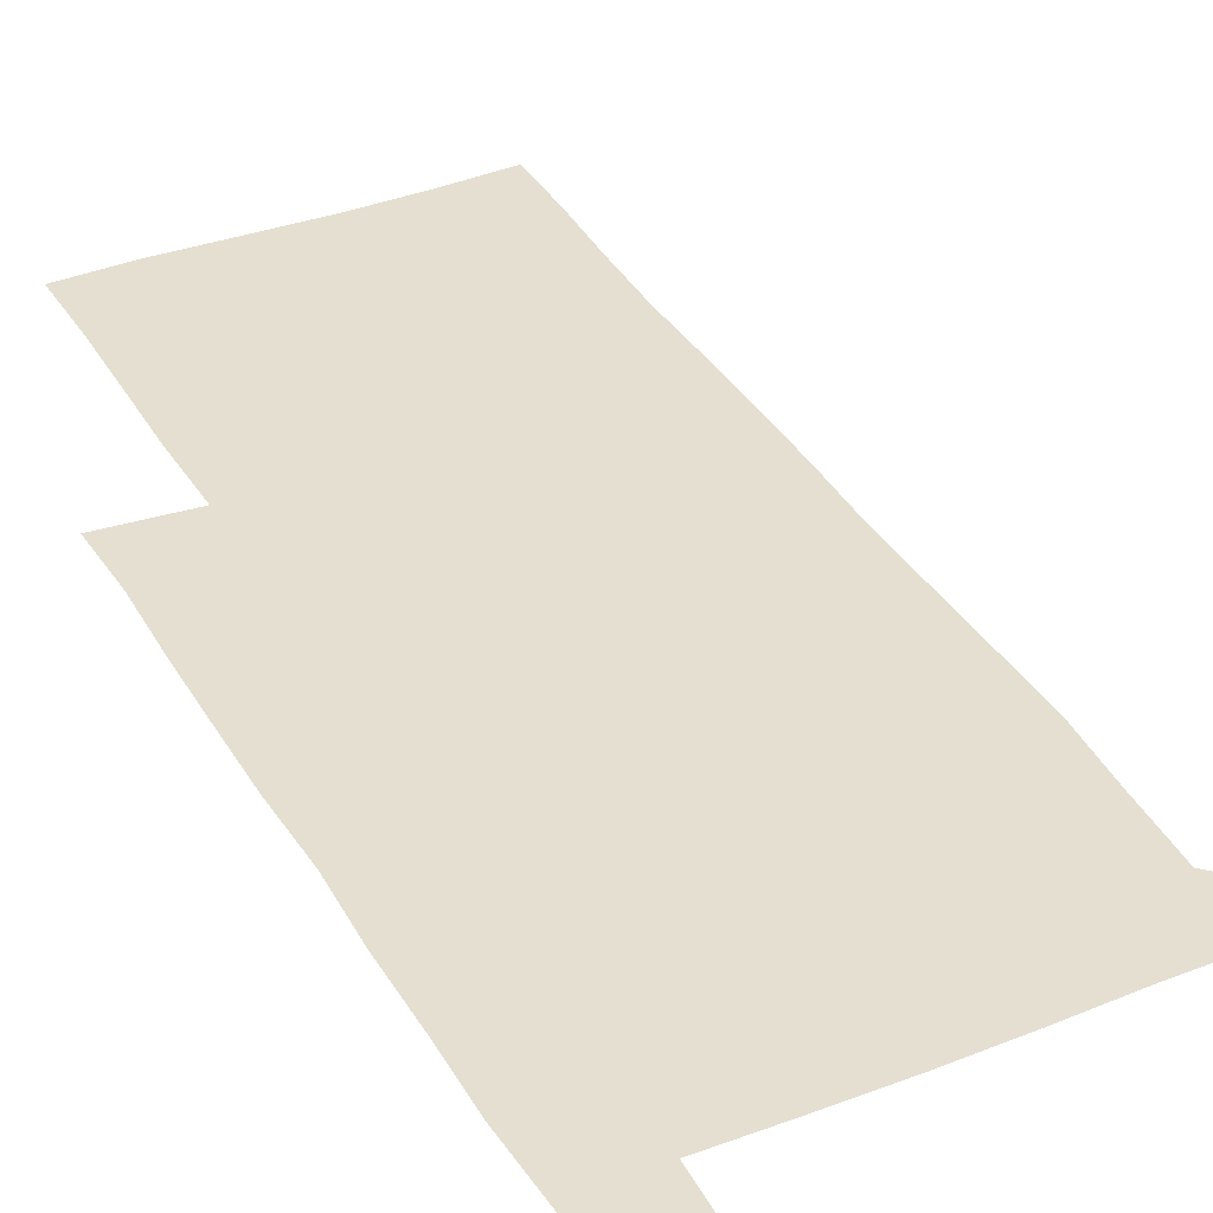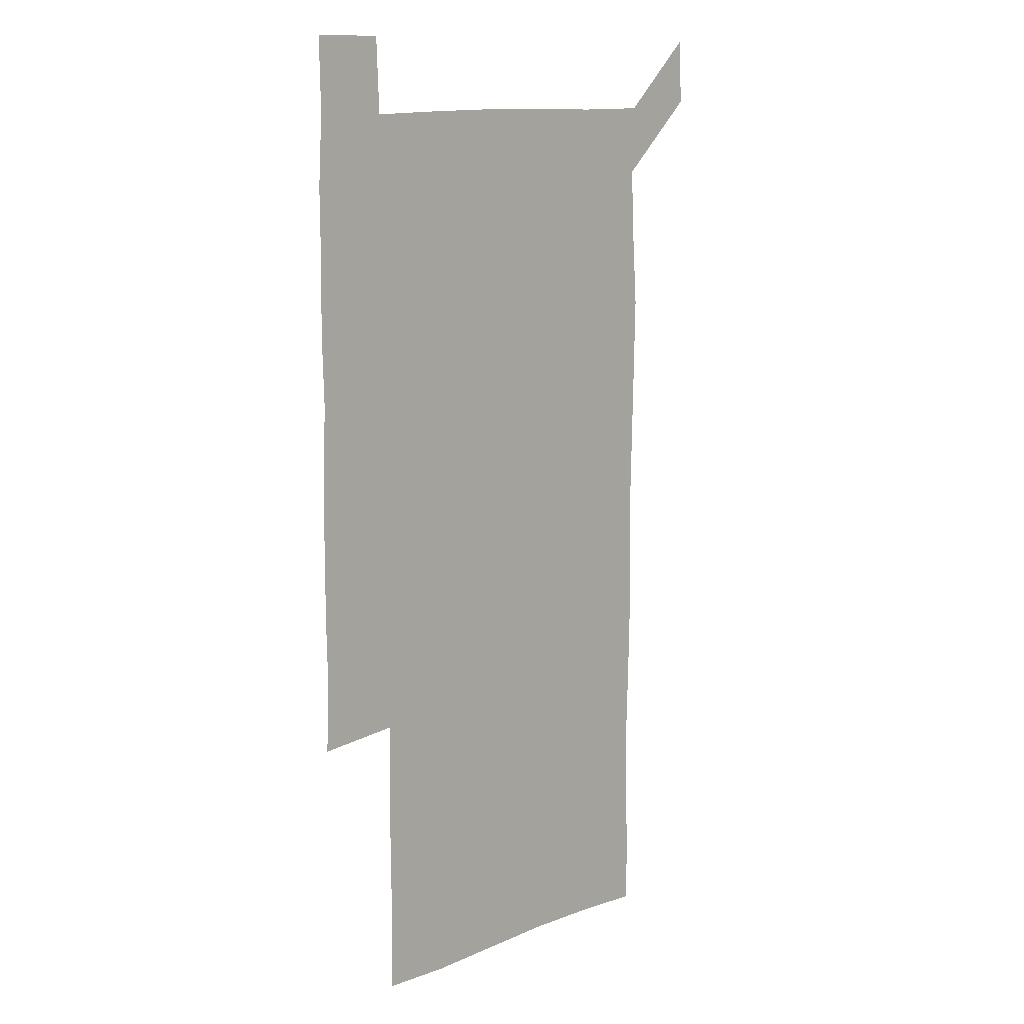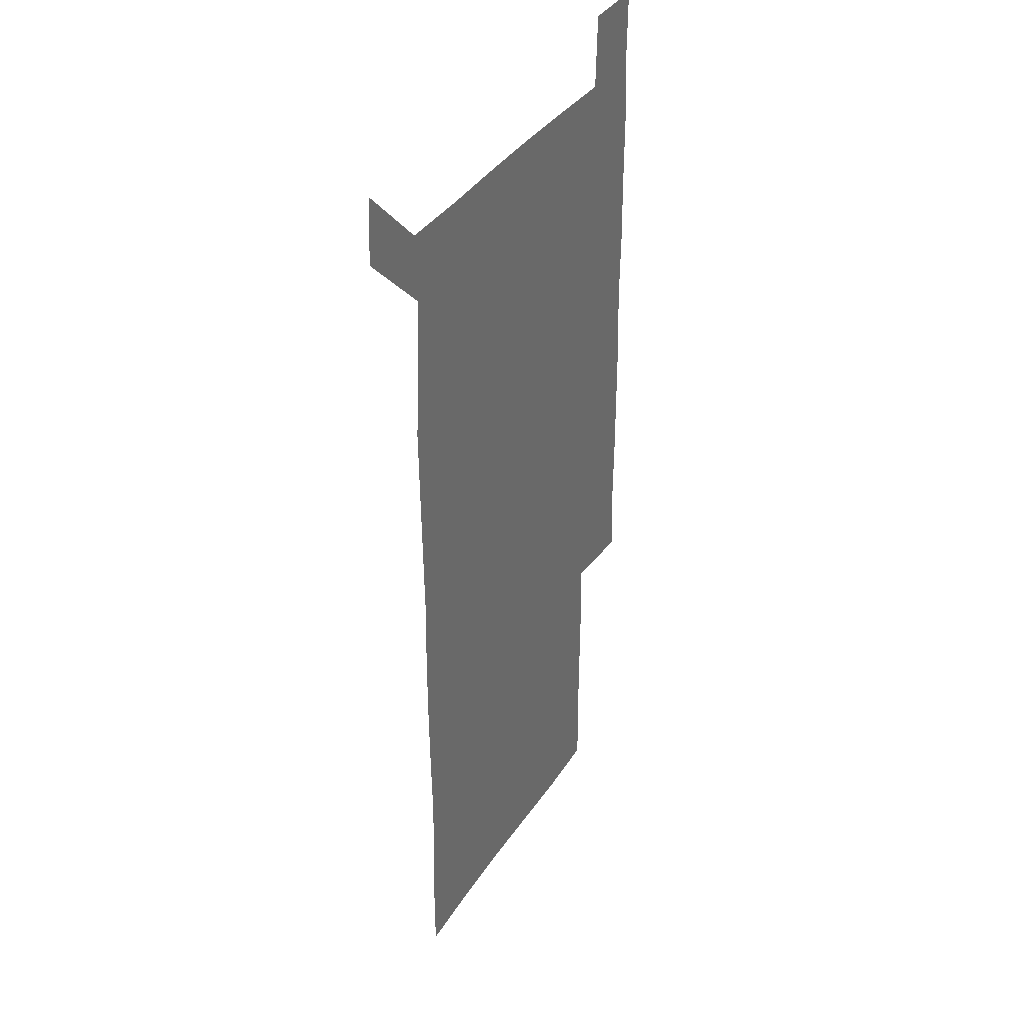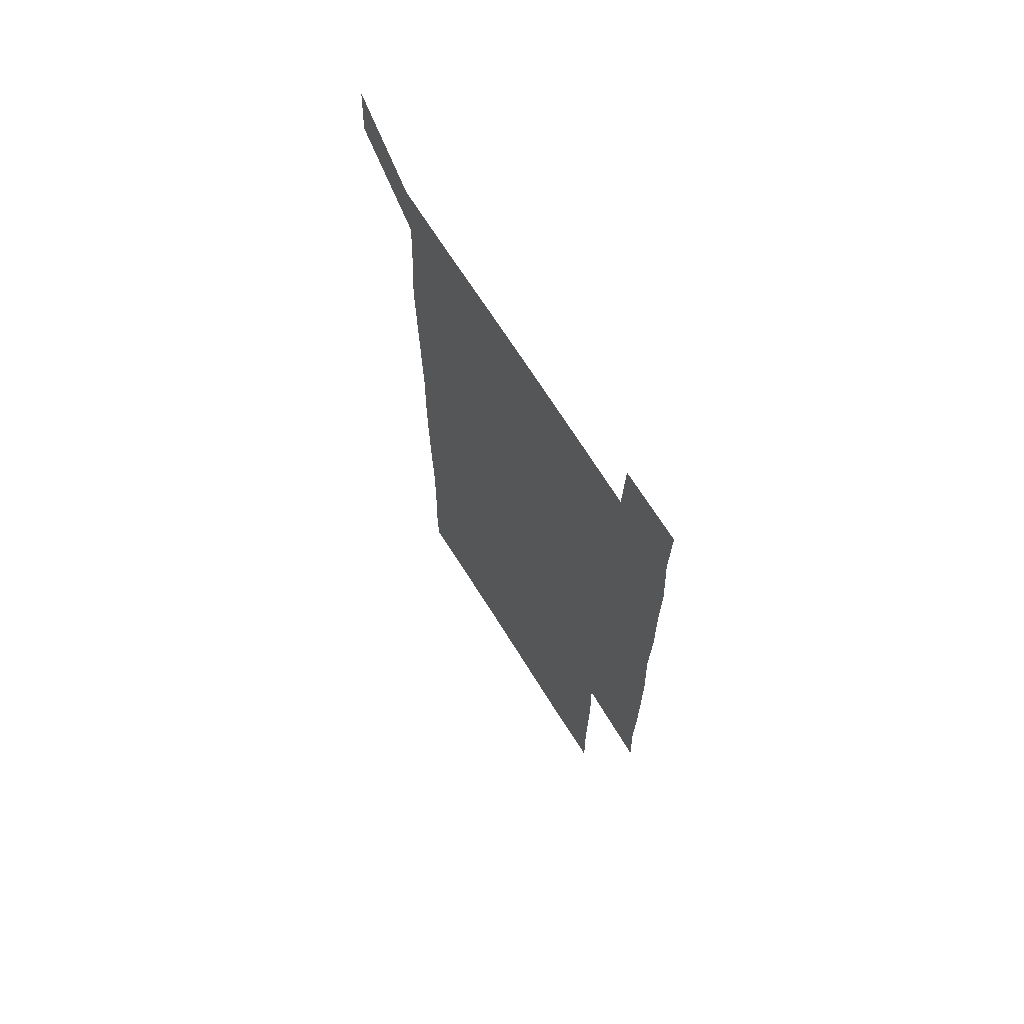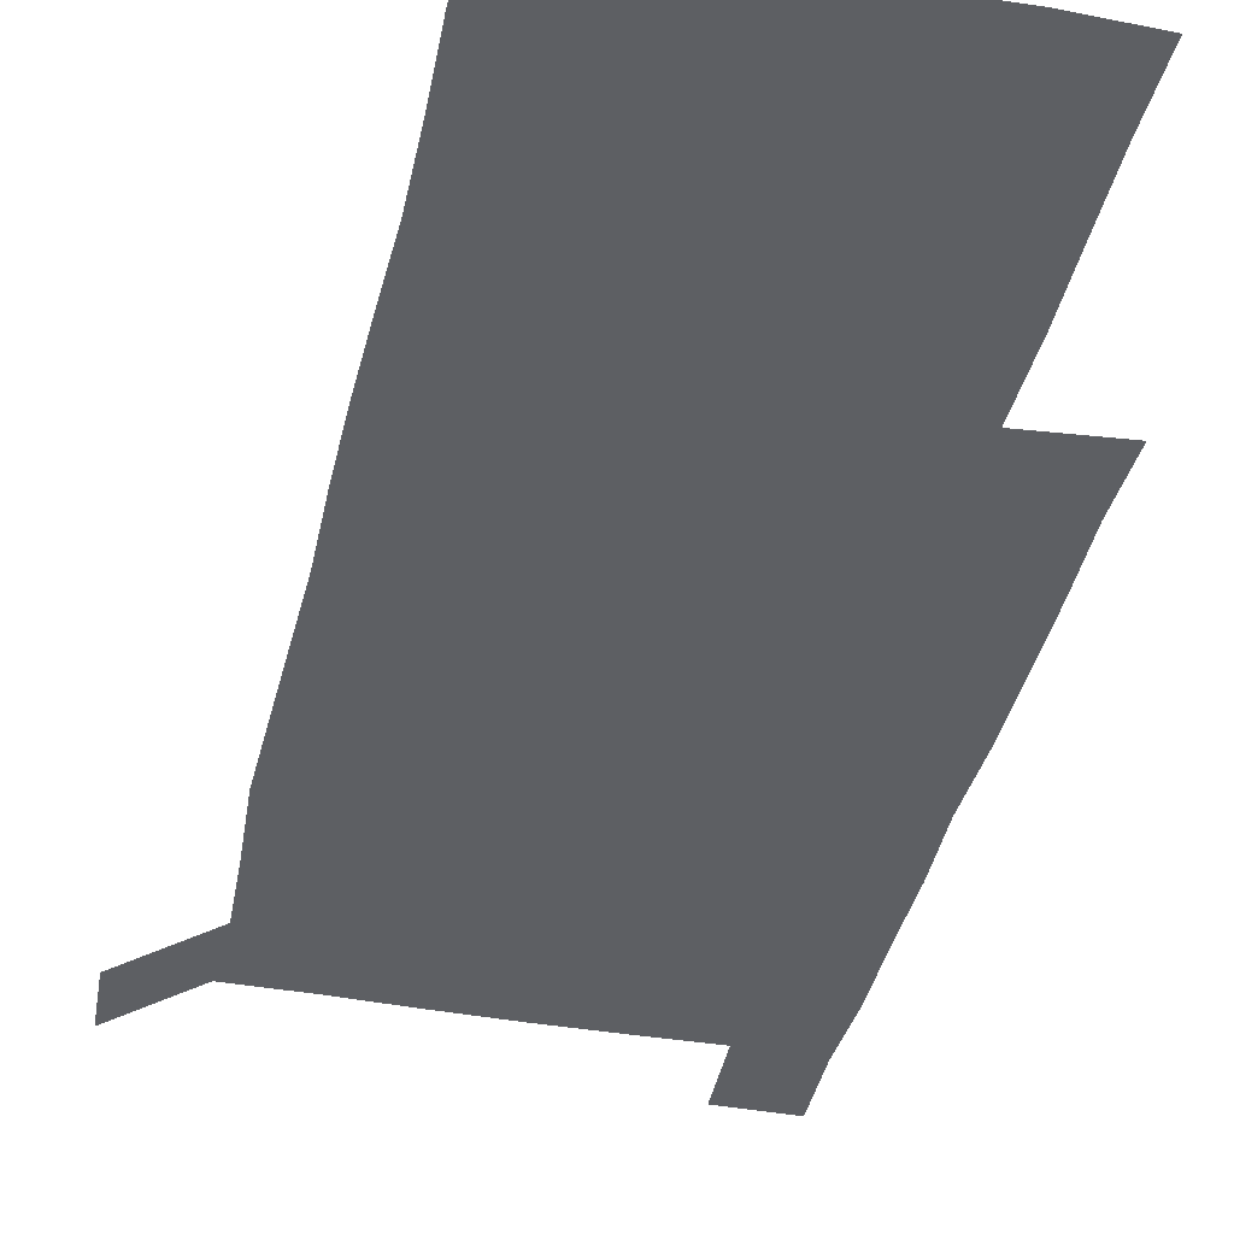
<metadata>
{"format":"obj","ext":"obj","renderer":"f3d","projection":"perspective","resolution":1024,"background":"white","views":[{"elev":36.8,"azim":153.1,"up":"+Z"},{"elev":12.6,"azim":137.9,"up":"+Y"},{"elev":36.8,"azim":-61.1,"up":"+Y"},{"elev":69.7,"azim":57.8,"up":"+Y"},{"elev":-40.2,"azim":-12.7,"up":"+Z"}]}
</metadata>
<code>
v 449.4 572.7 0
v 450.9 600 0
v 479.2 179.5 0
v 479.1 207 0
v 480.2 236.7 0
v 480.7 267.6 0
v 479.8 298.1 0
v 479.3 328.4 0
v 479.3 358.5 0
v 479.9 389.4 0
v 479.2 419.8 0
v 478.6 450.1 0
v 478.1 480 0
v 480.1 510.4 0
v 481.5 541 0
v 480.7 570 0
v 507.9 180.9 0
v 513.5 213.6 0
v 513.2 242.3 0
v 512.9 271.8 0
v 512.4 301.5 0
v 512.4 331.6 0
v 511.8 361.2 0
v 512.9 391.6 0
v 511.7 421.2 0
v 512.5 451.2 0
v 512.7 481 0
v 511.9 510.7 0
v 511.9 540.4 0
v 510.9 569.8 0
v 539.2 181.3 0
v 541.6 212.6 0
v 542.7 243.7 0
v 542.2 272.4 0
v 542.2 302.4 0
v 542 332.2 0
v 542.1 362.3 0
v 541.7 391.8 0
v 542.3 421.9 0
v 542 451.4 0
v 541.2 481.1 0
v 542 510.8 0
v 541.6 540.4 0
v 540.8 570.6 0
v 570.2 180.1 0
v 571.2 214.1 0
v 571.1 243.8 0
v 571 271.4 0
v 571.4 303 0
v 571.2 332.6 0
v 571.1 362.4 0
v 571.2 392.2 0
v 571.1 421.7 0
v 571 451.5 0
v 571.4 481.4 0
v 571.4 510.8 0
v 571.4 540 0
v 570.9 570.8 0
v 601.2 178.9 0
v 599.9 213.2 0
v 600.3 242.2 0
v 600.2 273.4 0
v 600.4 302.8 0
v 600.4 332 0
v 599.8 363.1 0
v 600 392.2 0
v 600 421.8 0
v 600.3 451.4 0
v 600.2 481.3 0
v 600.3 510.7 0
v 600.7 540.3 0
v 601.1 570.4 0
v 630.7 179.6 0
v 630 209.8 0
v 630.1 239.6 0
v 630.4 270.5 0
v 629.7 303.3 0
v 629.3 332.1 0
v 628.9 362.1 0
v 628.8 391.7 0
v 629.8 421.2 0
v 629.6 451.2 0
v 630 481 0
v 630.8 510.9 0
v 630.1 540.5 0
v 630.7 569.6 0
v 631.8 601.2 0
v 664.3 300.1 0
v 663 329 0
v 663.5 358.8 0
v 663.5 389 0
v 663.3 419.2 0
v 661.9 450.2 0
v 662.7 480.6 0
v 662.2 510.9 0
v 662.3 541.1 0
v 660.6 570.9 0
v 661.1 601.3 0
f 15 16 1
f 1 16 2
f 3 17 4
f 17 18 4
f 4 18 5
f 18 19 5
f 5 19 6
f 19 20 6
f 6 20 7
f 20 21 7
f 7 21 8
f 21 22 8
f 8 22 9
f 22 23 9
f 9 23 10
f 23 24 10
f 10 24 11
f 24 25 11
f 11 25 12
f 25 26 12
f 12 26 13
f 26 27 13
f 13 27 14
f 27 28 14
f 14 28 15
f 28 29 15
f 15 29 16
f 29 30 16
f 17 31 18
f 31 32 18
f 18 32 19
f 32 33 19
f 19 33 20
f 33 34 20
f 20 34 21
f 34 35 21
f 21 35 22
f 35 36 22
f 22 36 23
f 36 37 23
f 23 37 24
f 37 38 24
f 24 38 25
f 38 39 25
f 25 39 26
f 39 40 26
f 26 40 27
f 40 41 27
f 27 41 28
f 41 42 28
f 28 42 29
f 42 43 29
f 29 43 30
f 43 44 30
f 31 45 32
f 45 46 32
f 32 46 33
f 46 47 33
f 33 47 34
f 47 48 34
f 34 48 35
f 48 49 35
f 35 49 36
f 49 50 36
f 36 50 37
f 50 51 37
f 37 51 38
f 51 52 38
f 38 52 39
f 52 53 39
f 39 53 40
f 53 54 40
f 40 54 41
f 54 55 41
f 41 55 42
f 55 56 42
f 42 56 43
f 56 57 43
f 43 57 44
f 57 58 44
f 45 59 46
f 59 60 46
f 46 60 47
f 60 61 47
f 47 61 48
f 61 62 48
f 48 62 49
f 62 63 49
f 49 63 50
f 63 64 50
f 50 64 51
f 64 65 51
f 51 65 52
f 65 66 52
f 52 66 53
f 66 67 53
f 53 67 54
f 67 68 54
f 54 68 55
f 68 69 55
f 55 69 56
f 69 70 56
f 56 70 57
f 70 71 57
f 57 71 58
f 71 72 58
f 59 73 60
f 73 74 60
f 60 74 61
f 74 75 61
f 61 75 62
f 75 76 62
f 62 76 63
f 76 77 63
f 63 77 64
f 77 78 64
f 64 78 65
f 78 79 65
f 65 79 66
f 79 80 66
f 66 80 67
f 80 81 67
f 67 81 68
f 81 82 68
f 68 82 69
f 82 83 69
f 69 83 70
f 83 84 70
f 70 84 71
f 84 85 71
f 71 85 72
f 85 86 72
f 77 88 78
f 88 89 78
f 78 89 79
f 89 90 79
f 79 90 80
f 90 91 80
f 80 91 81
f 91 92 81
f 81 92 82
f 92 93 82
f 82 93 83
f 93 94 83
f 83 94 84
f 94 95 84
f 84 95 85
f 95 96 85
f 85 96 86
f 96 97 86
f 86 97 87
f 97 98 87

</code>
